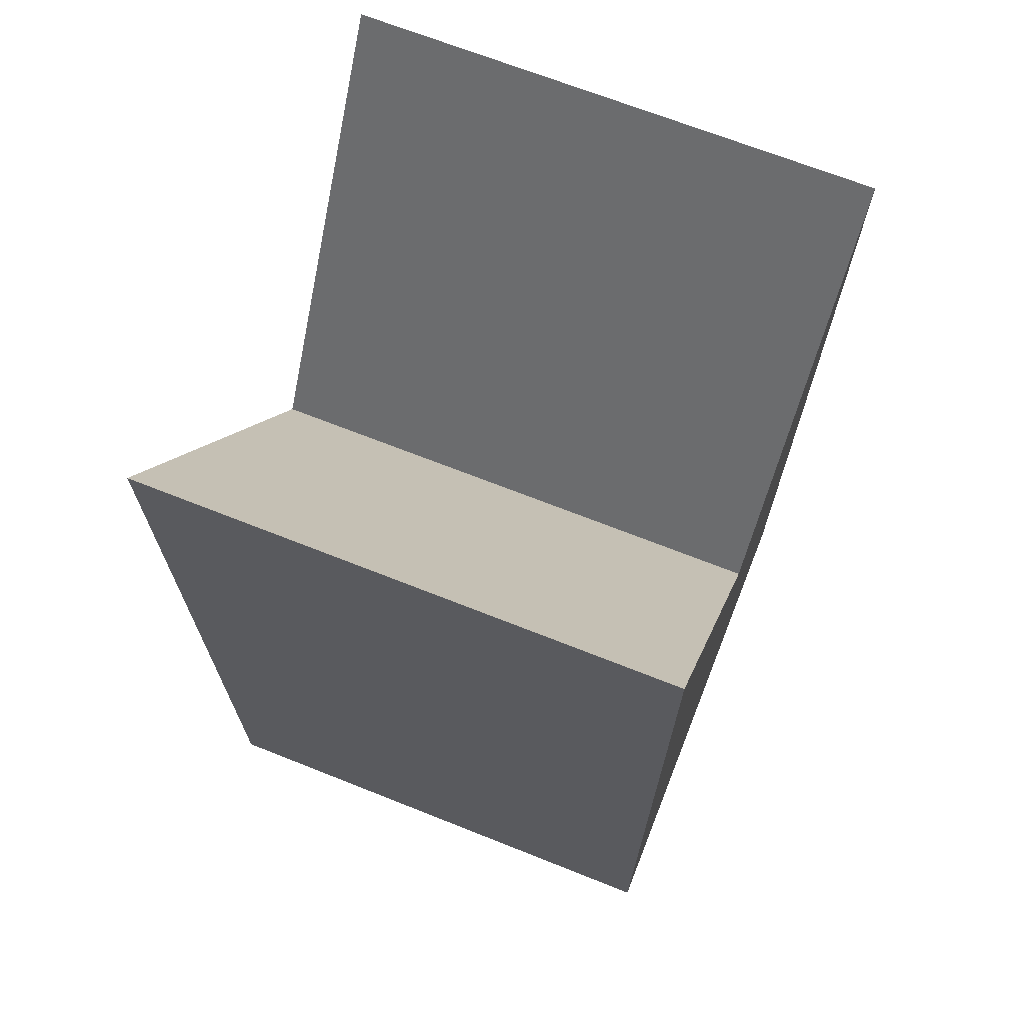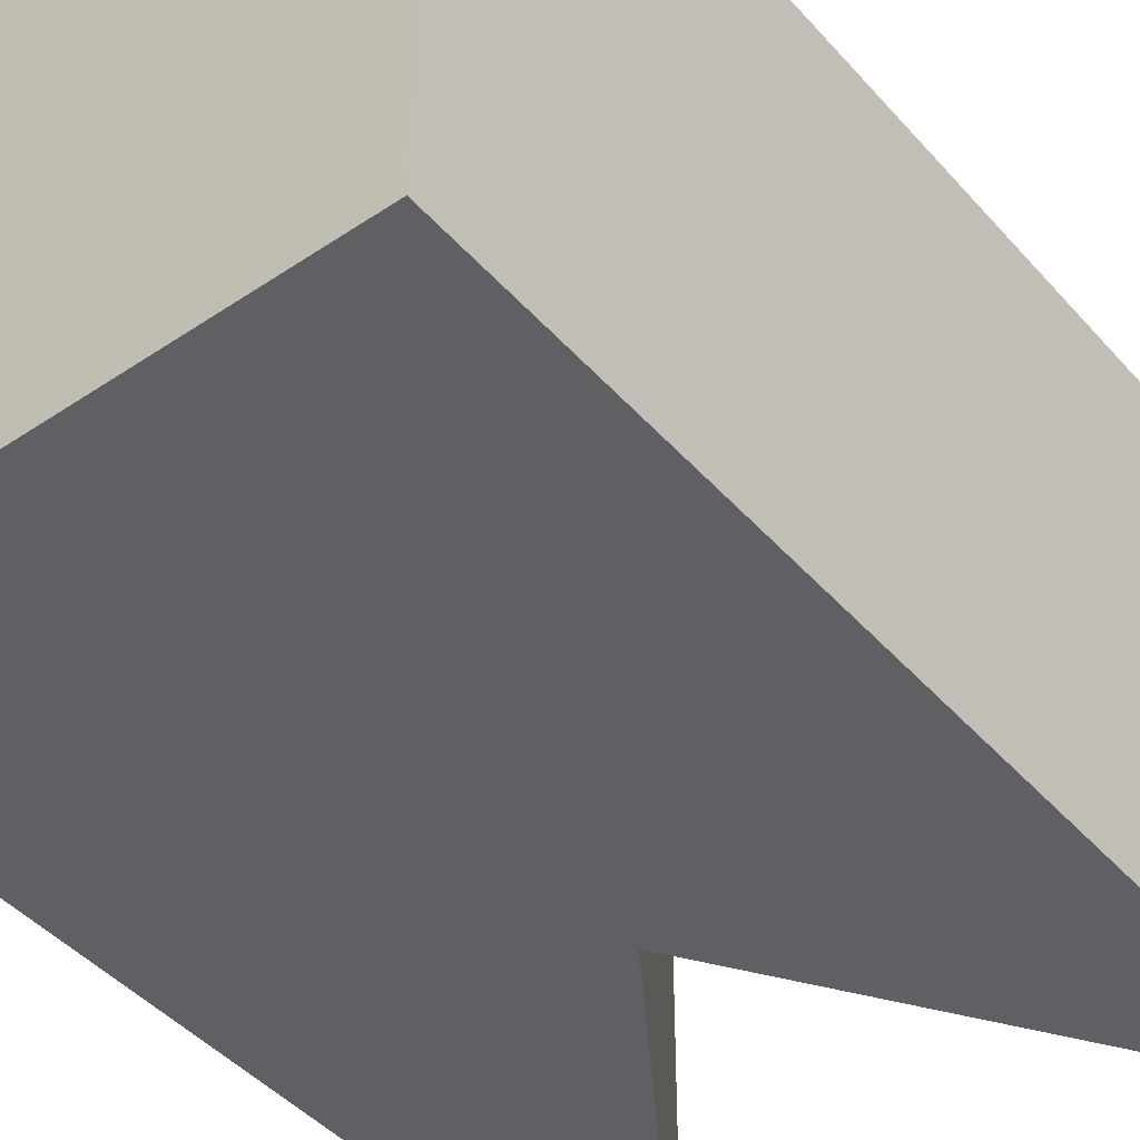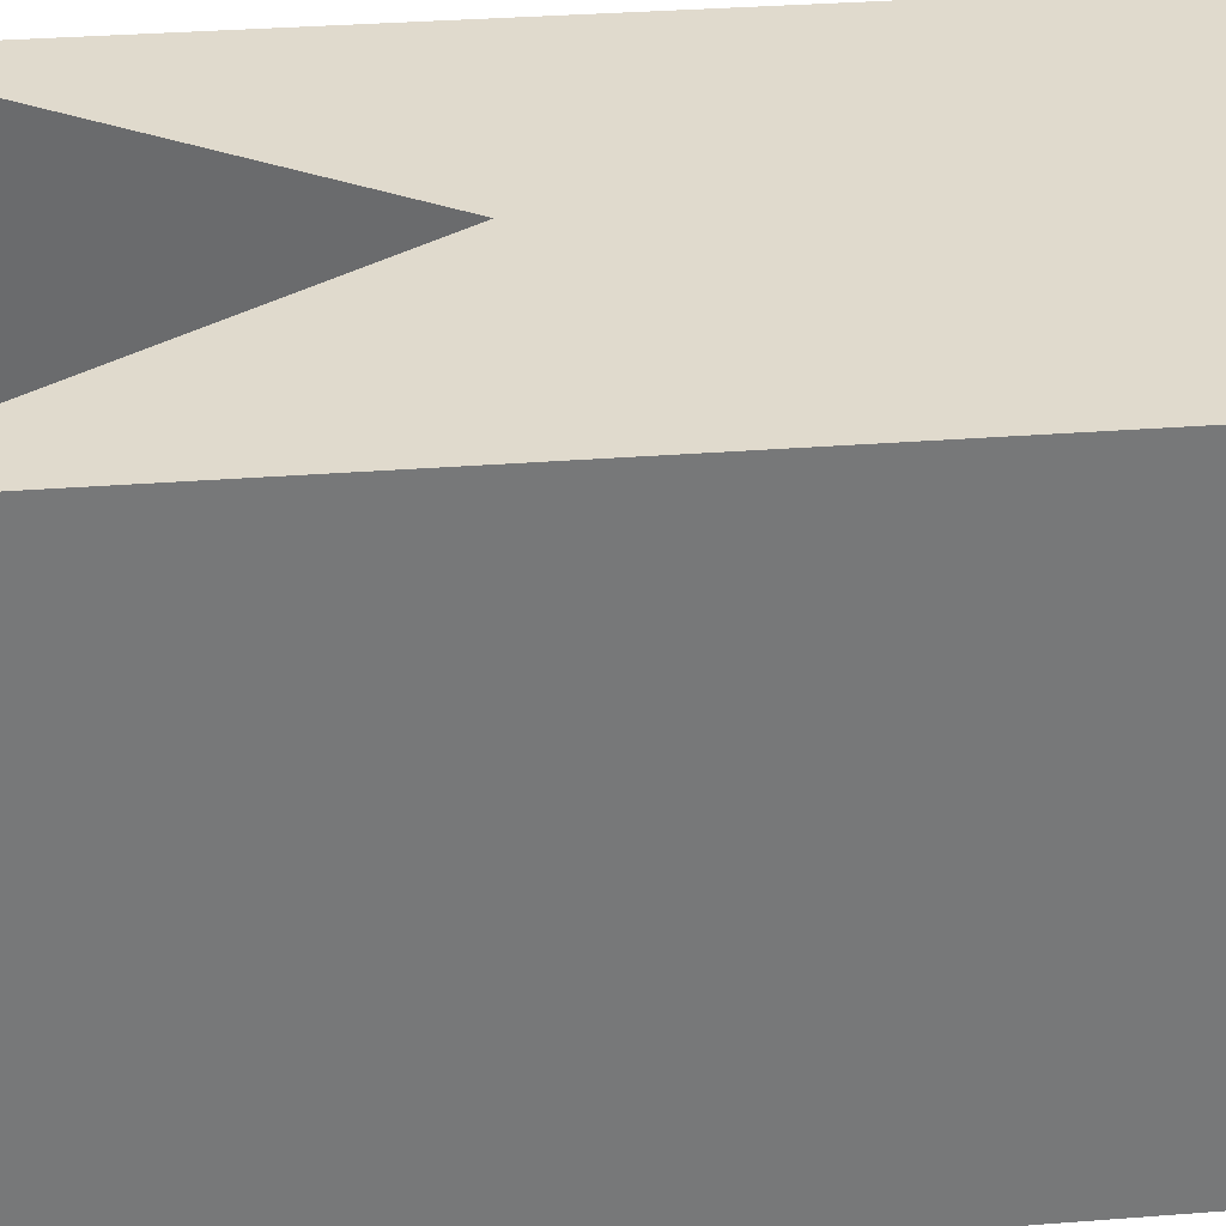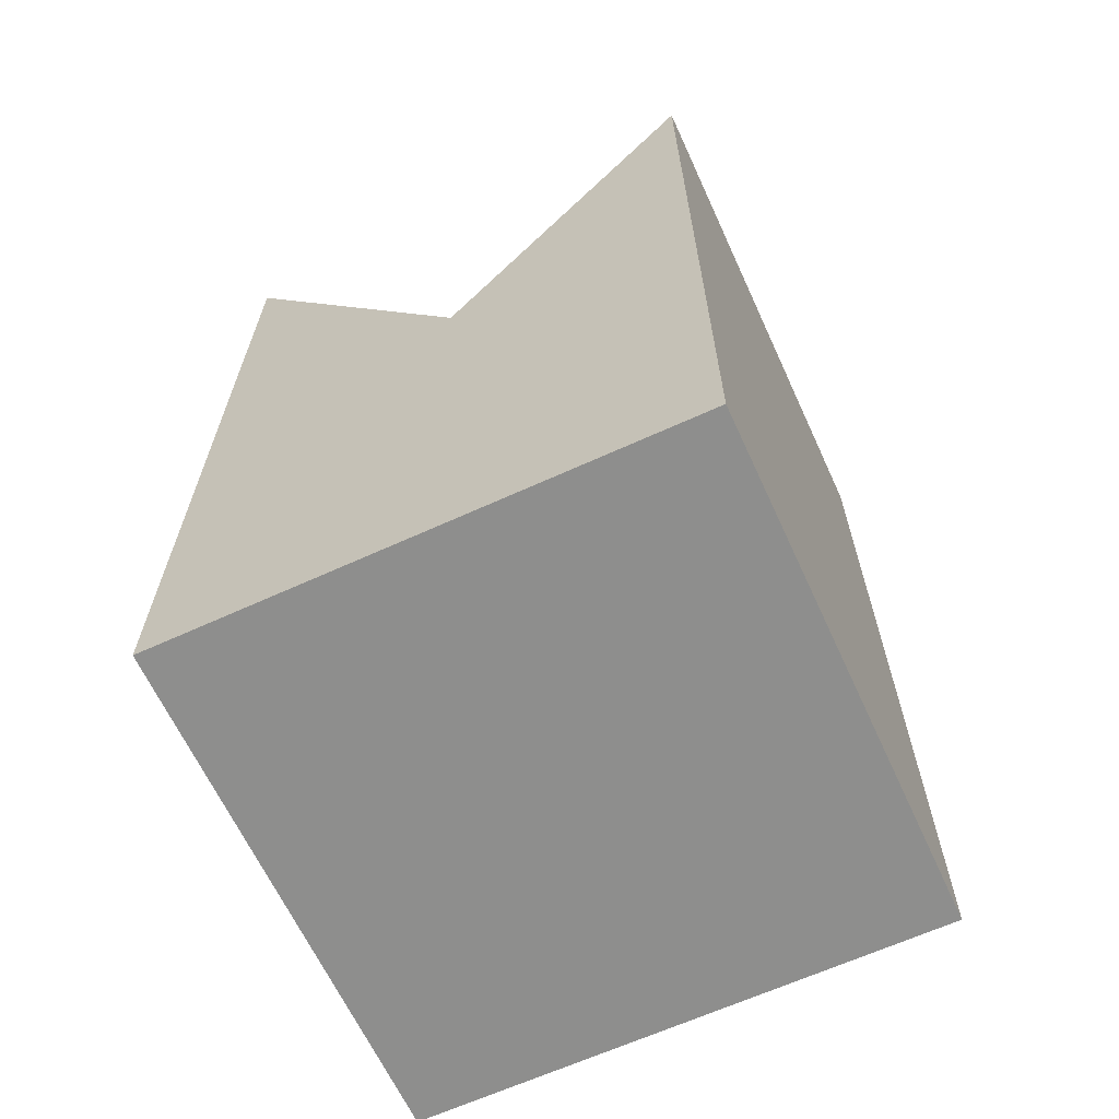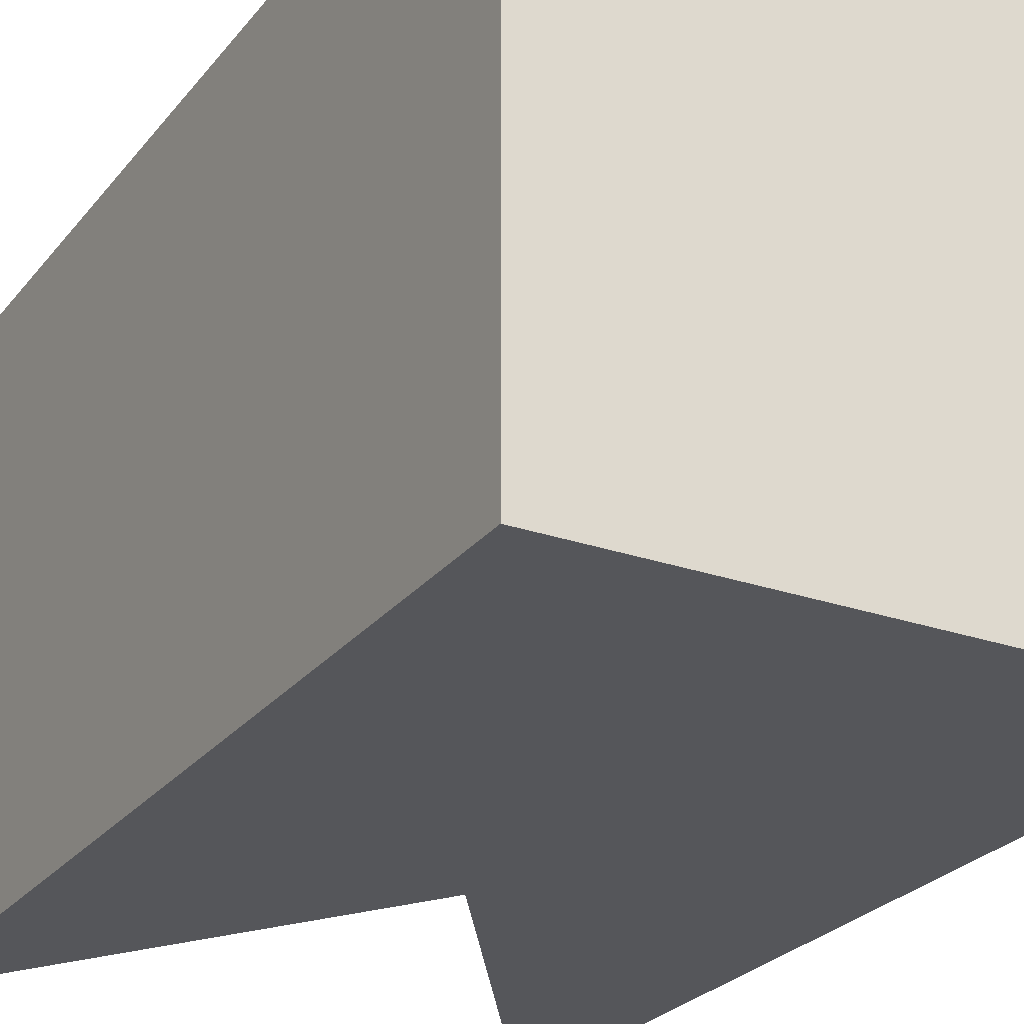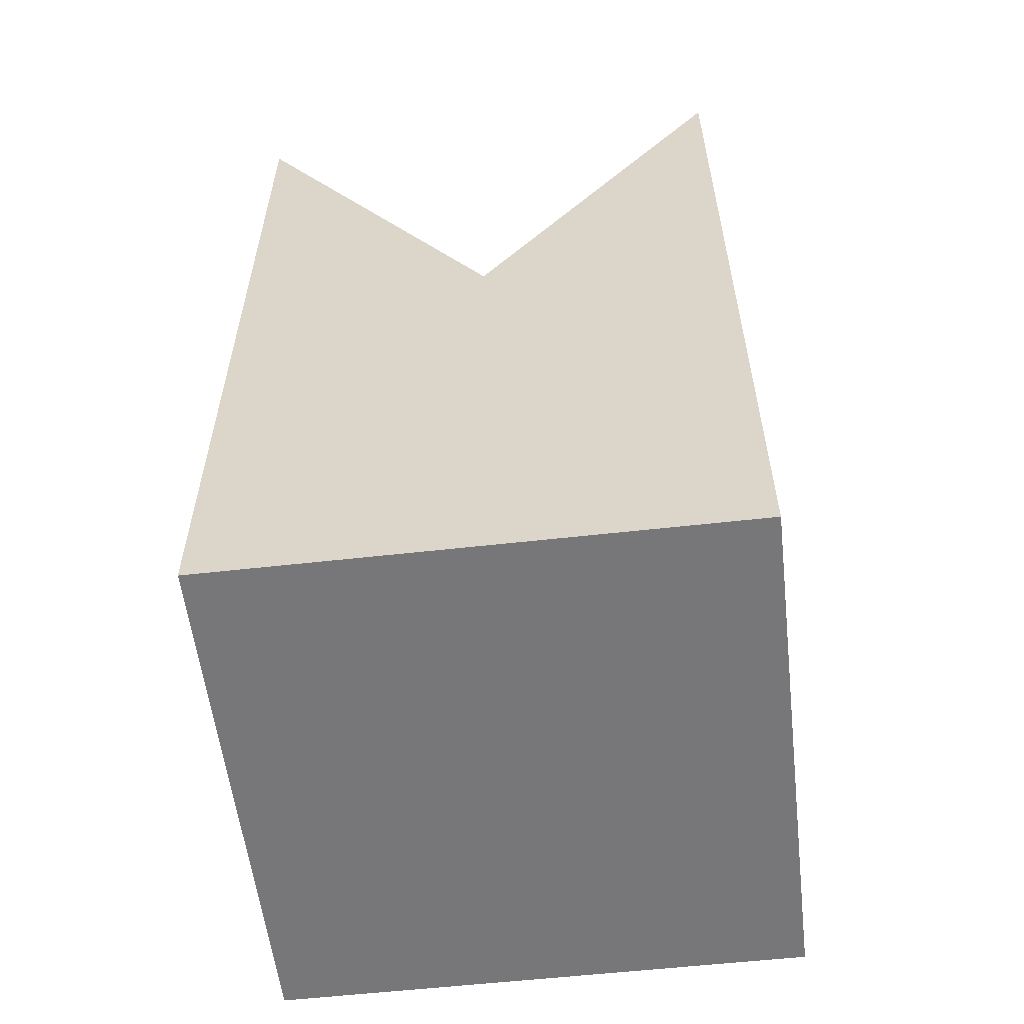
<metadata>
{"format":"obj","ext":"obj","renderer":"f3d","projection":"perspective","resolution":1024,"background":"white","views":[{"elev":68.7,"azim":-68.3,"up":"+Y"},{"elev":-44.4,"azim":38.2,"up":"+Z"},{"elev":33.0,"azim":-96.1,"up":"+Z"},{"elev":-64.9,"azim":24.7,"up":"+Y"},{"elev":-25.8,"azim":-29.1,"up":"+Z"},{"elev":-57.2,"azim":-173.3,"up":"+Y"}]}
</metadata>
<code>
v  1 0 -1
v  1 0 1
v  -1 0 1
v  -1 0 -1
v  -1 3.5 -1
v  0 2 -1
v  1 3.5 -1
v  1 3.5 -0
v  1 3.5 1
v  0 2 1
v  -1 3.5 1
v  -1 3.5 -0
v  0 2 -0
g base
f 1 2 3
f 3 4 1
f 1 4 5
f 1 5 6
f 1 6 7
f 2 1 7
f 2 7 8
f 2 8 9
f 3 2 9
f 3 9 10
f 3 10 11
f 4 3 11
f 4 11 12
f 4 12 5
f 7 13 8
f 10 13 11
f 12 13 5
f 5 13 6
f 8 13 9
f 13 12 11
f 6 13 7
f 13 10 9

</code>
